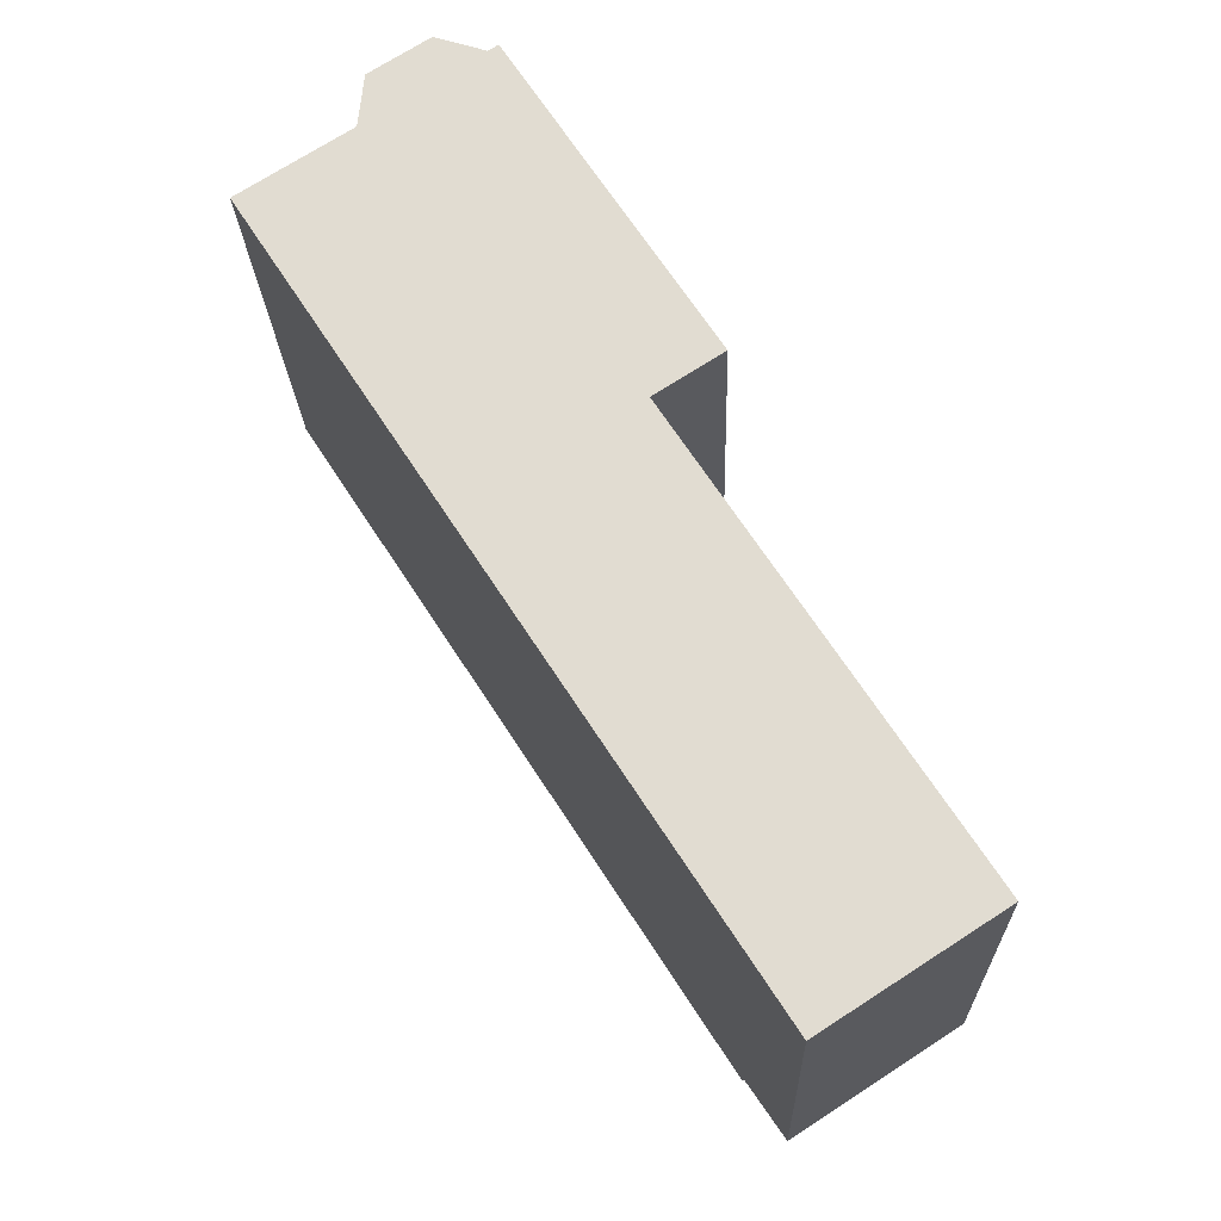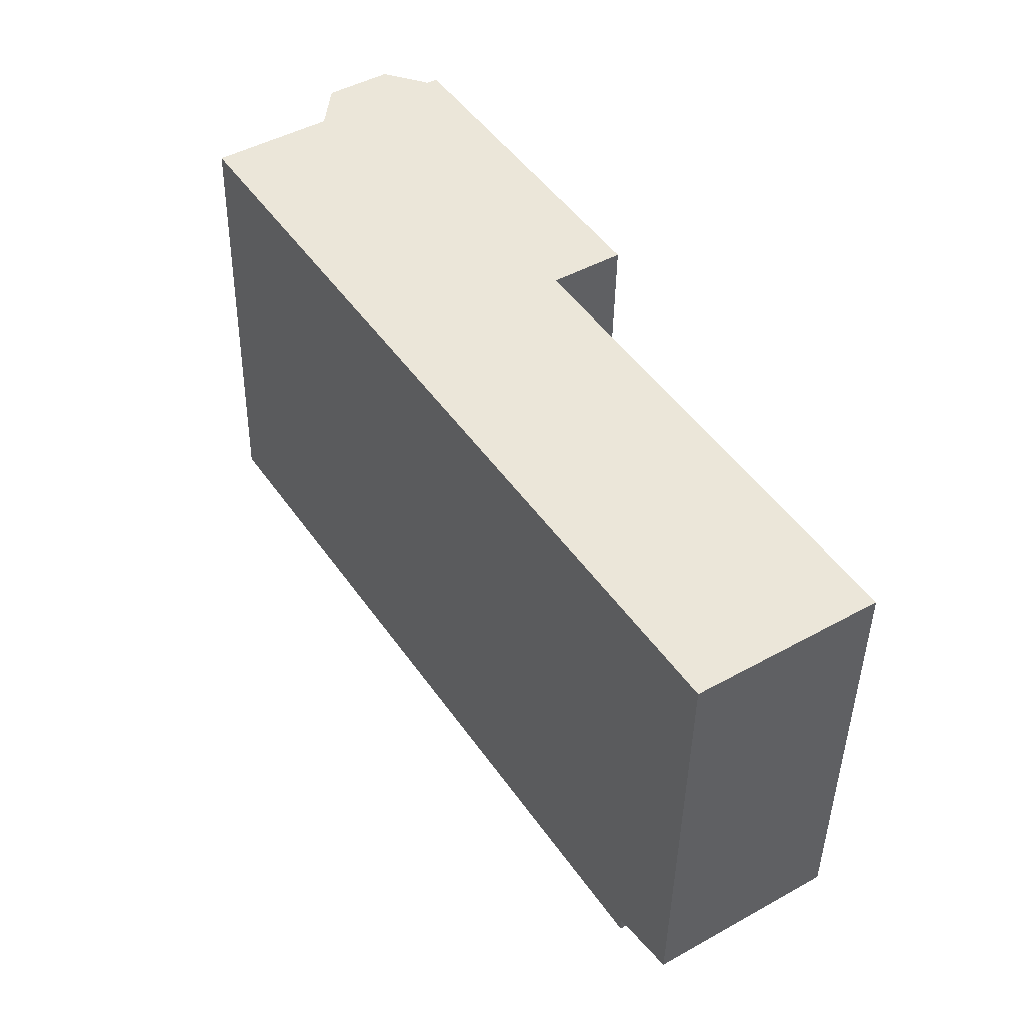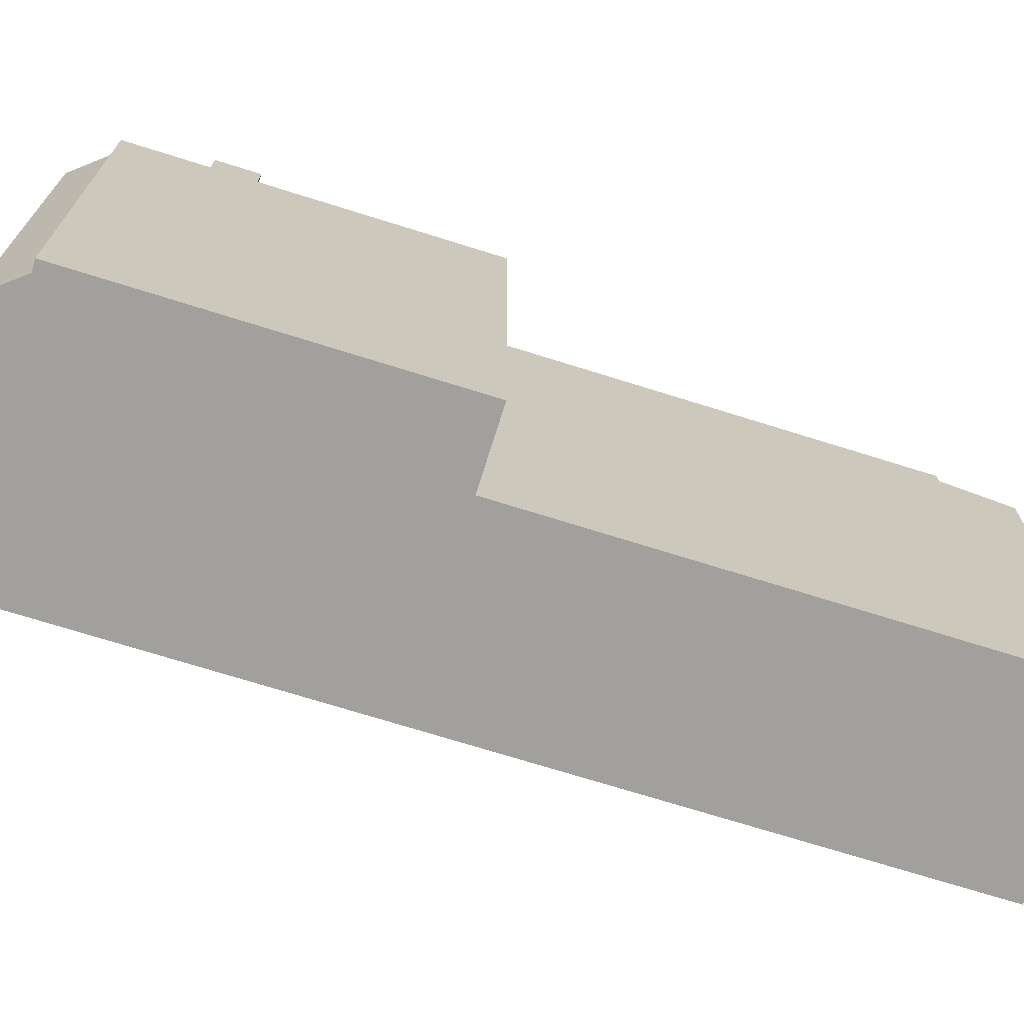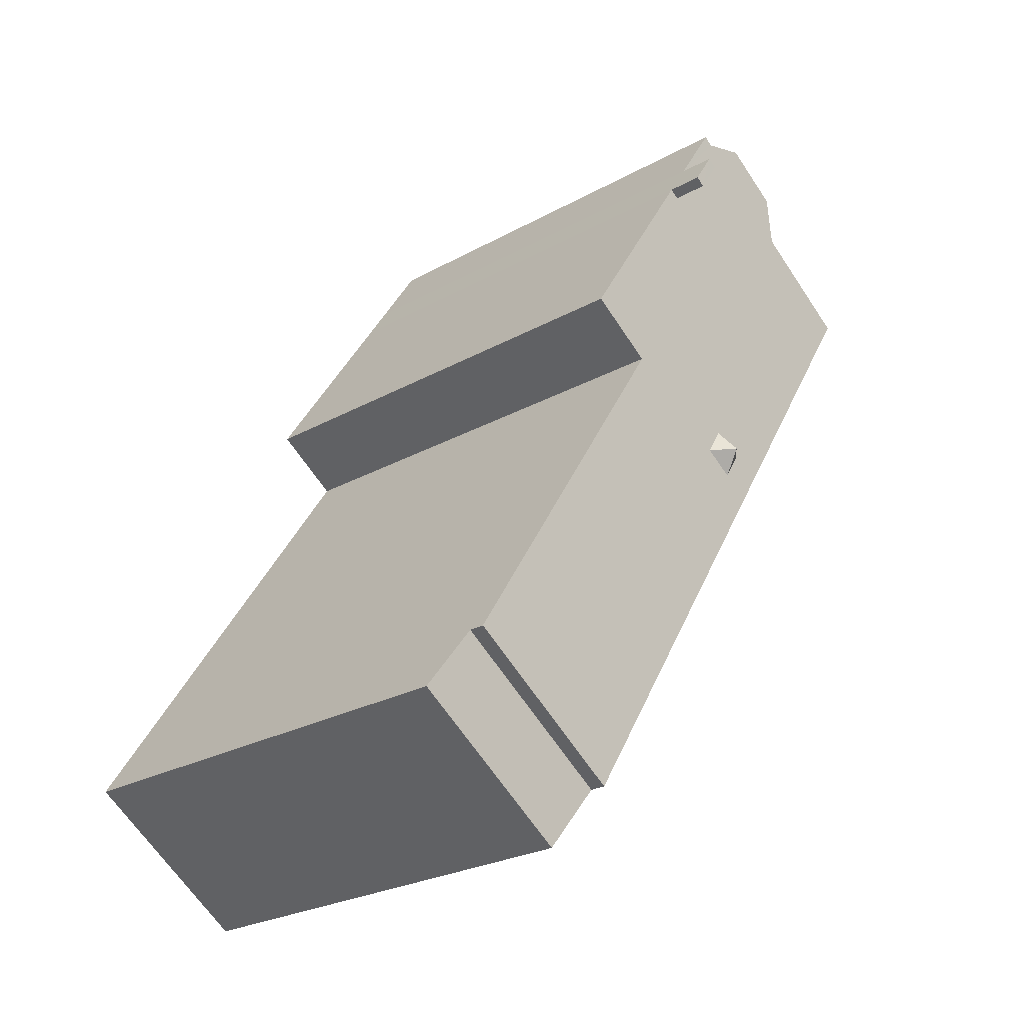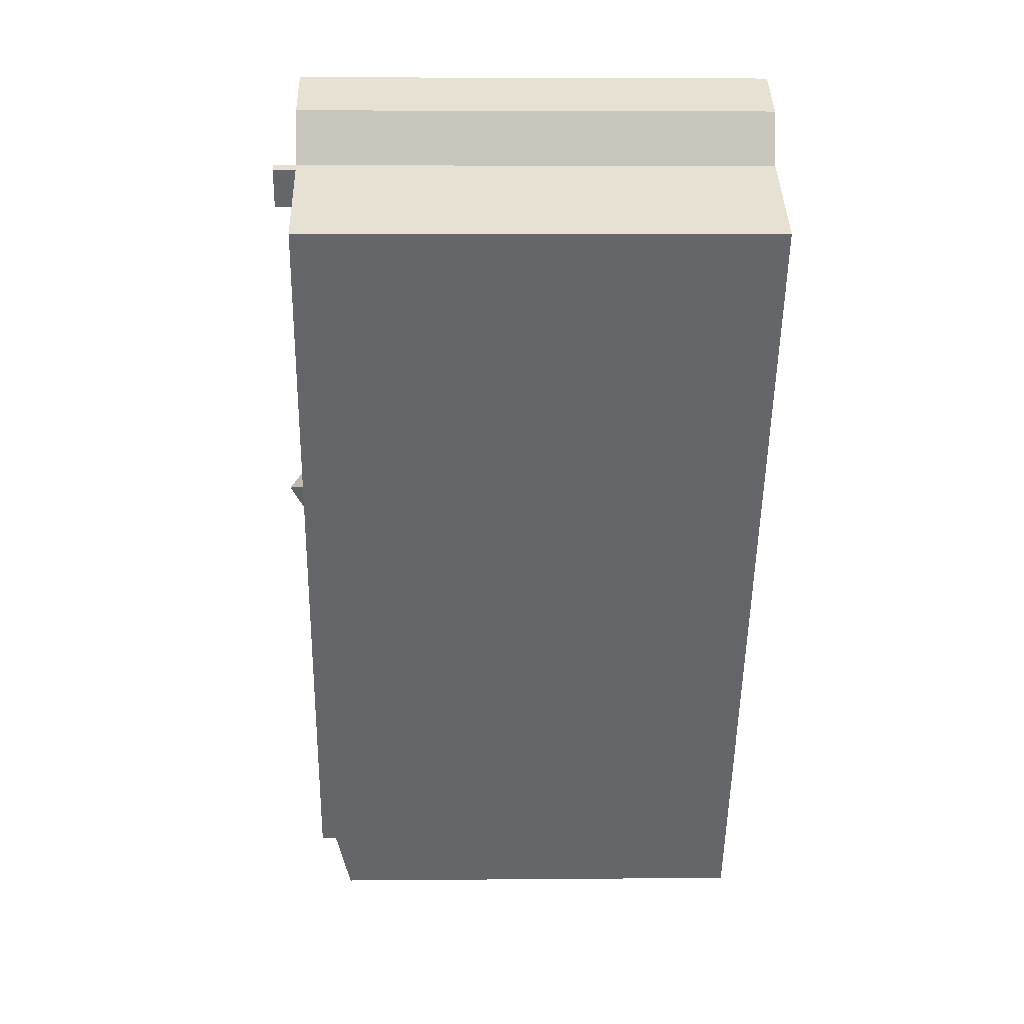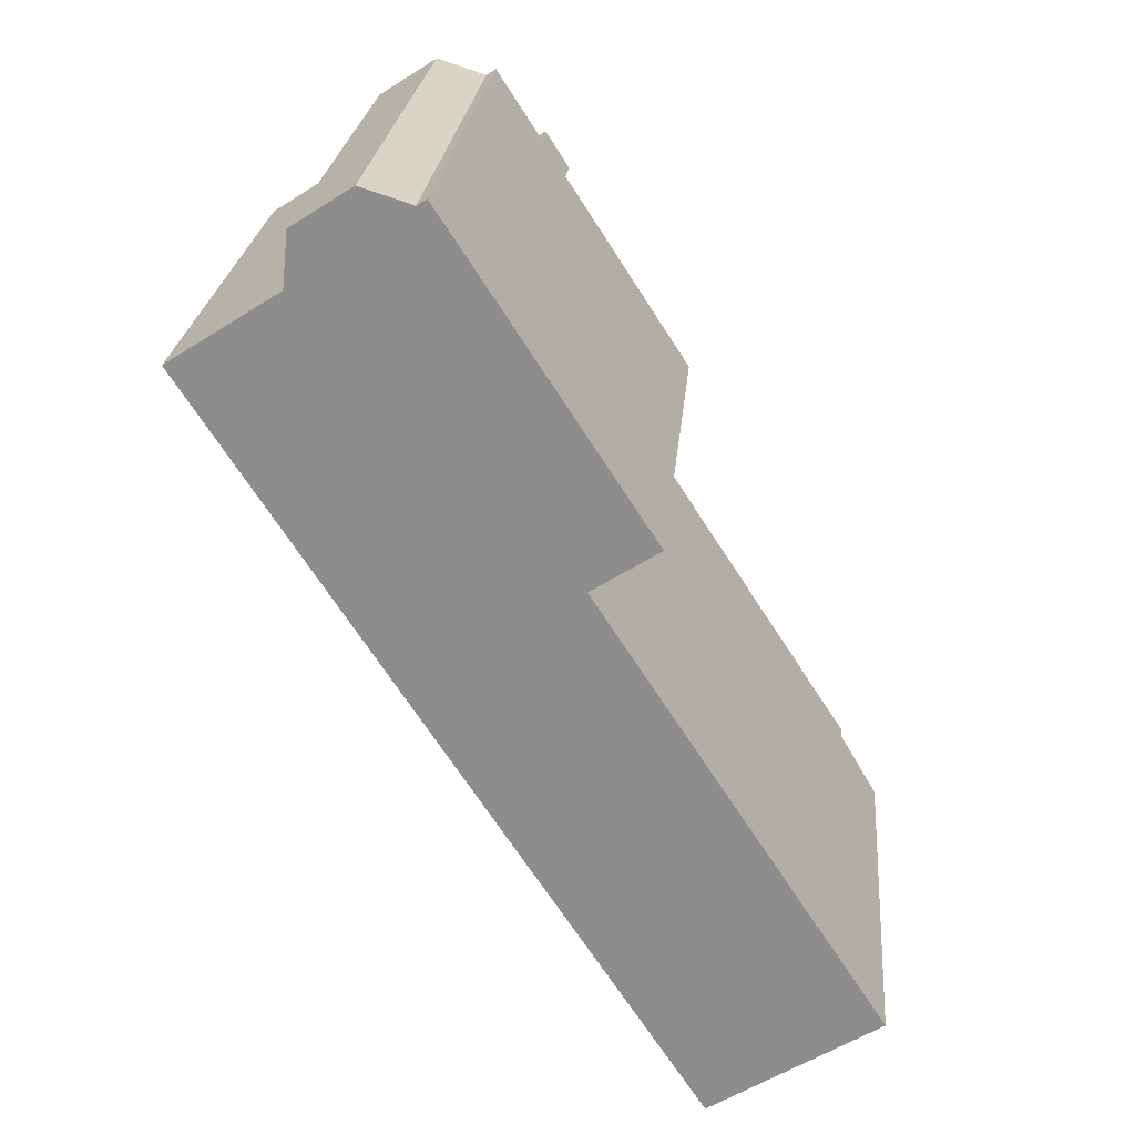
<metadata>
{"format":"obj","ext":"obj","renderer":"f3d","projection":"perspective","resolution":1024,"background":"white","views":[{"elev":-21.4,"azim":1.8,"up":"+Z"},{"elev":-43.3,"azim":-1.0,"up":"+Z"},{"elev":-71.6,"azim":39.7,"up":"+Y"},{"elev":-25.7,"azim":131.5,"up":"+Z"},{"elev":5.4,"azim":-91.6,"up":"+Z"},{"elev":24.6,"azim":5.3,"up":"+Z"}]}
</metadata>
<code>
v -5.413 6.137 8.778
v -0.6212 6.138 7.939
v 1.268 6.137 1.79
v -0.6212 6.138 7.939
v -0.3692 6.138 8.102
v 1.268 6.137 1.79
v -5.413 6.137 8.778
v -0.7605 6.138 8.155
v -0.6212 6.138 7.939
v -8.236 6.137 6.954
v -5.413 6.137 8.778
v 1.268 6.137 1.79
v -0.3692 6.138 8.102
v 2.991 6.139 2.904
v 1.268 6.137 1.79
v -2.438 6.137 10.75
v -2.186 6.138 10.91
v -0.9952 6.138 9.072
v 1.268 6.137 1.79
v 7.604 6.137 -8.013
v 3.255 6.137 -10.82
v -5.413 6.137 8.778
v -1.248 6.138 8.909
v -0.7605 6.138 8.155
v -5.413 6.137 8.778
v -0.9952 6.138 9.072
v -1.248 6.138 8.909
v -8.236 6.137 6.954
v -2.91 6.137 0.3635
v -2.465 6.137 -0.3465
v -8.236 6.137 6.954
v -2.132 6.137 0.8516
v -2.91 6.137 0.3635
v -8.236 6.137 6.954
v -2.465 6.137 -0.3465
v 3.255 6.137 -10.82
v -2.132 6.137 0.8516
v 1.268 6.137 1.79
v -1.686 6.137 0.1417
v -8.236 6.137 6.954
v 1.268 6.137 1.79
v -2.132 6.137 0.8516
v -2.465 6.137 -0.3465
v -1.686 6.137 0.1417
v 3.255 6.137 -10.82
v -1.686 6.137 0.1417
v 1.268 6.137 1.79
v 3.255 6.137 -10.82
v -5.413 6.137 8.778
v -5.267 6.137 10.17
v -2.438 6.137 10.75
v -5.267 6.137 10.17
v -3.731 6.137 11.16
v -2.438 6.137 10.75
v -5.413 6.137 8.778
v -2.438 6.137 10.75
v -0.9952 6.138 9.072
v 5.118 5.45 -11.32
v 4.859 5.547 -10.92
v 5.946 5.547 -10.22
v 6.205 5.45 -10.62
v 6.205 5.45 -10.62
v 5.946 5.547 -10.22
v 7.034 5.547 -9.515
v 7.292 5.45 -9.915
v 4.859 5.547 -10.92
v 4.601 5.643 -10.52
v 5.688 5.643 -9.818
v 5.946 5.547 -10.22
v 5.946 5.547 -10.22
v 5.688 5.643 -9.818
v 6.775 5.643 -9.115
v 7.034 5.547 -9.515
v 4.289 5.354 -12.42
v 4.859 5.547 -10.92
v 5.118 5.45 -11.32
v 3.255 5.739 -10.82
v 4.859 5.547 -10.92
v 4.289 5.354 -12.42
v 4.289 5.354 -12.42
v 5.118 5.45 -11.32
v 6.205 5.45 -10.62
v 6.205 5.45 -10.62
v 7.292 5.45 -9.915
v 8.638 5.354 -9.613
v 4.289 5.354 -12.42
v 6.205 5.45 -10.62
v 8.638 5.354 -9.613
v 7.034 5.547 -9.515
v 8.638 5.354 -9.613
v 7.292 5.45 -9.915
v 3.255 5.739 -10.82
v 5.688 5.643 -9.818
v 4.601 5.643 -10.52
v 3.255 5.739 -10.82
v 4.601 5.643 -10.52
v 4.859 5.547 -10.92
v 3.255 5.739 -10.82
v 7.604 5.739 -8.013
v 5.688 5.643 -9.818
v 6.775 5.643 -9.115
v 7.604 5.739 -8.013
v 7.034 5.547 -9.515
v 5.688 5.643 -9.818
v 7.604 5.739 -8.013
v 6.775 5.643 -9.115
v 7.034 5.547 -9.515
v 7.604 5.739 -8.013
v 8.638 5.354 -9.613
v -0.9952 7.076 9.072
v -0.3692 7.075 8.102
v -0.6212 7.075 7.939
v -1.248 7.075 8.909
v -0.9952 7.076 9.072
v -0.6212 7.075 7.939
v -2.323 6.593 0.2933
v -2.132 6.137 0.8516
v -1.686 6.137 0.1417
v -2.91 6.137 0.3635
v -2.132 6.137 0.8516
v -2.323 6.593 0.2933
v -2.465 6.137 -0.3465
v -2.323 6.593 0.2933
v -1.686 6.137 0.1417
v -2.91 6.137 0.3635
v -2.323 6.593 0.2933
v -2.465 6.137 -0.3465
v -1.591 -6.102 9.993
v -0.9952 -6.102 9.072
v -0.9952 6.138 9.072
v -2.186 6.138 10.91
v -2.186 -6.102 10.91
v -1.591 -6.102 9.993
v -2.186 6.138 10.91
v -1.591 -6.102 9.993
v -0.9952 6.138 9.072
v -0.3692 -6.102 8.102
v -0.3692 6.138 8.102
v -0.9952 6.138 9.072
v -0.9952 -6.102 9.072
v 2.991 -6.102 2.904
v 2.991 6.139 2.904
v -0.3692 6.138 8.102
v -0.3692 -6.102 8.102
v -0.9952 6.138 9.072
v -0.3692 7.075 8.102
v -0.9952 7.076 9.072
v -0.3692 6.138 8.102
v 2.991 -6.102 2.904
v 1.268 6.137 1.79
v 2.991 6.139 2.904
v 1.268 -6.102 1.79
v 1.268 6.137 1.79
v 7.604 5.739 -8.013
v 7.604 6.137 -8.013
v 1.268 6.137 1.79
v 1.268 -6.102 1.79
v 7.604 5.739 -8.013
v 7.604 -6.102 -8.013
v 8.638 -6.102 -9.613
v 8.638 5.354 -9.613
v 7.604 -6.102 -8.013
v 7.604 5.739 -8.013
v 3.255 5.739 -10.82
v 3.255 6.137 -10.82
v 7.604 5.739 -8.013
v 7.604 6.137 -8.013
v -8.236 6.137 6.954
v -2.491 -6.102 -1.935
v -8.236 -6.102 6.954
v -8.236 6.137 6.954
v 3.255 6.137 -10.82
v -2.491 -6.102 -1.935
v -2.491 -6.102 -1.935
v 3.255 6.137 -10.82
v 3.255 5.739 -10.82
v -2.491 -6.102 -1.935
v 3.255 5.739 -10.82
v 3.255 -6.102 -10.82
v 3.255 5.739 -10.82
v 3.772 -6.102 -11.62
v 3.255 -6.102 -10.82
v 3.772 -6.102 -11.62
v 4.289 5.354 -12.42
v 4.289 -6.102 -12.42
v 3.255 5.739 -10.82
v 4.289 5.354 -12.42
v 3.772 -6.102 -11.62
v -6.825 -6.102 7.866
v -5.413 -6.102 8.778
v -5.413 6.137 8.778
v -8.236 6.137 6.954
v -8.236 -6.102 6.954
v -6.825 -6.102 7.866
v -8.236 6.137 6.954
v -6.825 -6.102 7.866
v -5.413 6.137 8.778
v -5.267 6.137 10.17
v -5.413 -6.102 8.778
v -5.267 -6.102 10.17
v -5.413 6.137 8.778
v -3.731 -6.102 11.16
v -3.731 6.137 11.16
v -5.267 6.137 10.17
v -5.267 -6.102 10.17
v -3.731 -6.102 11.16
v -2.438 6.137 10.75
v -3.731 6.137 11.16
v -2.438 -6.102 10.75
v -2.438 6.137 10.75
v -2.438 -6.102 10.75
v -2.186 -6.102 10.91
v -2.186 6.138 10.91
v 4.289 5.354 -12.42
v 8.638 -6.102 -9.613
v 4.289 -6.102 -12.42
v 8.638 5.354 -9.613
v -0.3692 6.138 8.102
v -0.6212 7.075 7.939
v -0.3692 7.075 8.102
v -0.6212 6.138 7.939
v -1.248 7.075 8.909
v -0.7605 6.138 8.155
v -1.248 6.138 8.909
v -0.7605 6.138 8.155
v -0.6212 7.075 7.939
v -0.6212 6.138 7.939
v -1.248 7.075 8.909
v -0.6212 7.075 7.939
v -0.7605 6.138 8.155
v -0.9952 6.138 9.072
v -0.9952 7.076 9.072
v -1.248 7.075 8.909
v -1.248 6.138 8.909
v -5.413 -6.102 8.778
v -1.591 -6.102 9.993
v -2.438 -6.102 10.75
v -5.267 -6.102 10.17
v -3.731 -6.102 11.16
v -0.9952 -6.102 9.072
v -6.825 -6.102 7.866
v -0.3692 -6.102 8.102
v -2.186 -6.102 10.91
v 1.268 -6.102 1.79
v -2.491 -6.102 -1.935
v 2.991 -6.102 2.904
v -8.236 -6.102 6.954
v 7.604 -6.102 -8.013
v 3.255 -6.102 -10.82
v 3.772 -6.102 -11.62
v 4.289 -6.102 -12.42
v 8.638 -6.102 -9.613
g CDNNDG02_0017110
f 1 2 3
f 4 5 6
f 7 8 9
f 10 11 12
f 13 14 15
f 16 17 18
f 19 20 21
f 22 23 24
f 25 26 27
f 28 29 30
f 31 32 33
f 34 35 36
f 37 38 39
f 40 41 42
f 43 44 45
f 46 47 48
f 49 50 51
f 52 53 54
f 55 56 57
f 58 59 60
f 61 58 60
f 62 63 64
f 65 62 64
f 66 67 68
f 69 66 68
f 70 71 72
f 73 70 72
f 74 75 76
f 77 78 79
f 80 81 82
f 83 84 85
f 86 87 88
f 89 90 91
f 92 93 94
f 95 96 97
f 98 99 100
f 101 102 103
f 104 105 106
f 107 108 109
f 110 111 112
f 113 114 115
f 116 117 118
f 119 120 121
f 122 123 124
f 125 126 127
f 128 129 130
f 131 132 133
f 134 135 136
f 137 138 139
f 140 137 139
f 141 142 143
f 144 141 143
f 145 146 147
f 145 148 146
f 149 150 151
f 150 149 152
f 153 154 155
f 156 157 158
f 159 158 157
f 160 161 162
f 162 161 163
f 164 165 166
f 167 166 165
f 168 169 170
f 171 172 173
f 174 175 176
f 177 178 179
f 180 181 182
f 183 184 185
f 186 187 188
f 189 190 191
f 192 193 194
f 195 196 197
f 198 199 200
f 199 198 201
f 202 203 204
f 204 205 202
f 206 207 208
f 206 209 207
f 210 211 212
f 213 210 212
f 214 215 216
f 214 217 215
f 218 219 220
f 219 218 221
f 222 223 224
f 225 226 227
f 228 229 230
f 231 232 233
f 234 231 233
f 235 236 237
f 238 237 239
f 235 240 236
f 241 242 235
f 237 236 243
f 235 242 240
f 235 237 238
f 241 244 242
f 241 245 244
f 242 244 246
f 247 245 241
f 245 248 244
f 249 250 248
f 250 251 252
f 250 252 248
f 245 249 248

</code>
